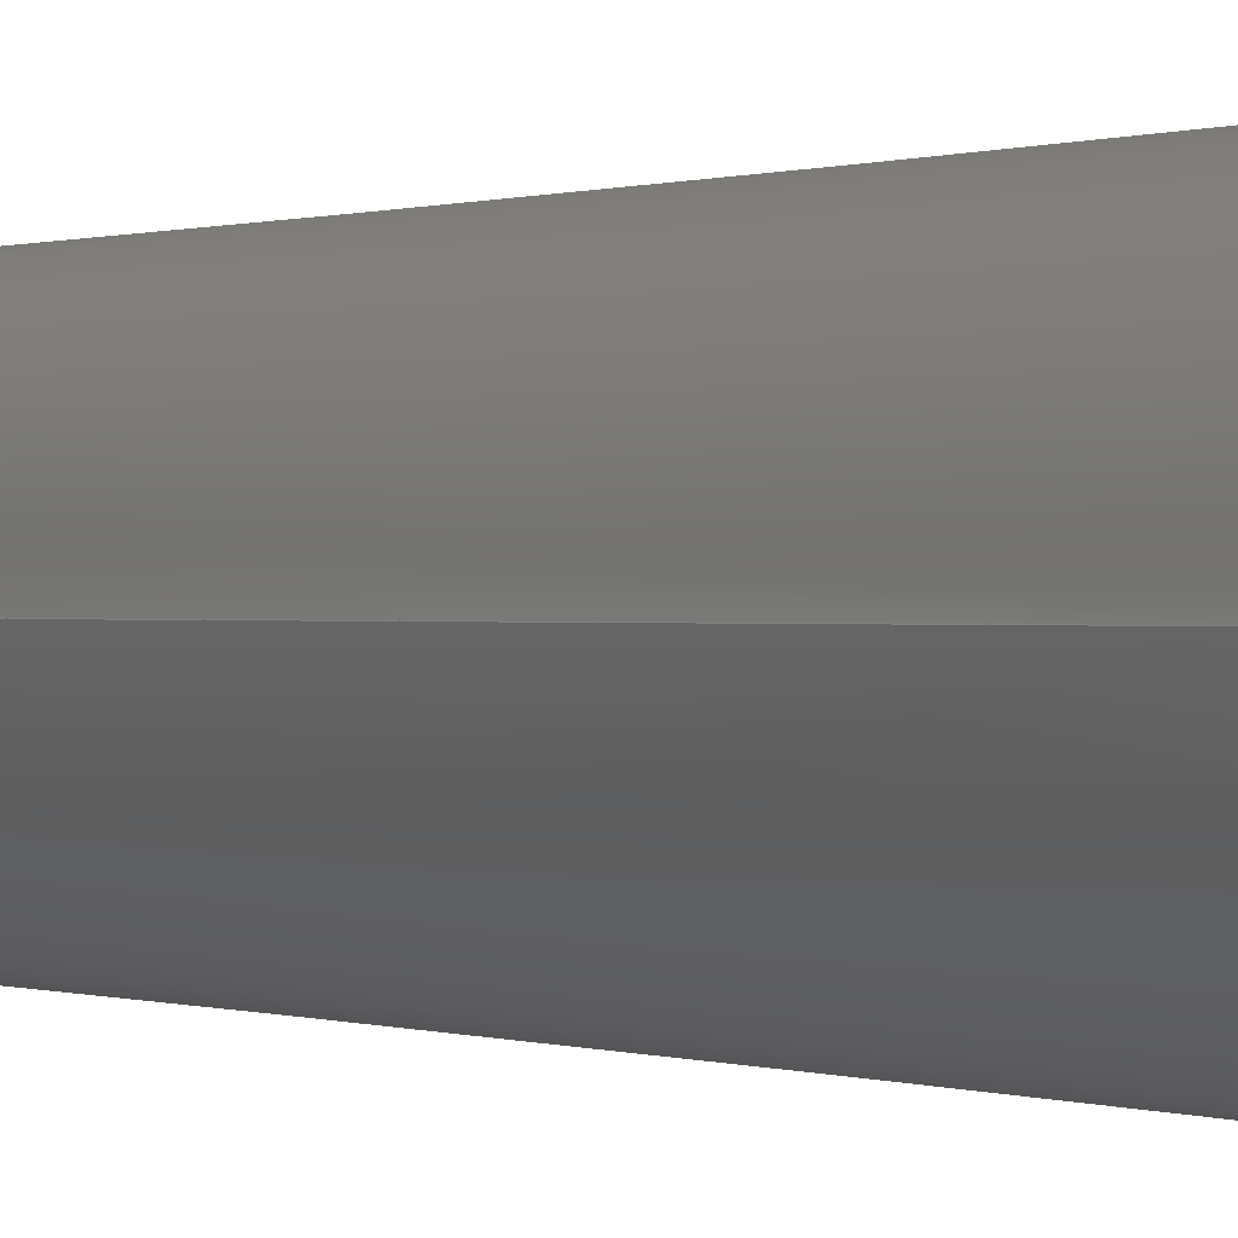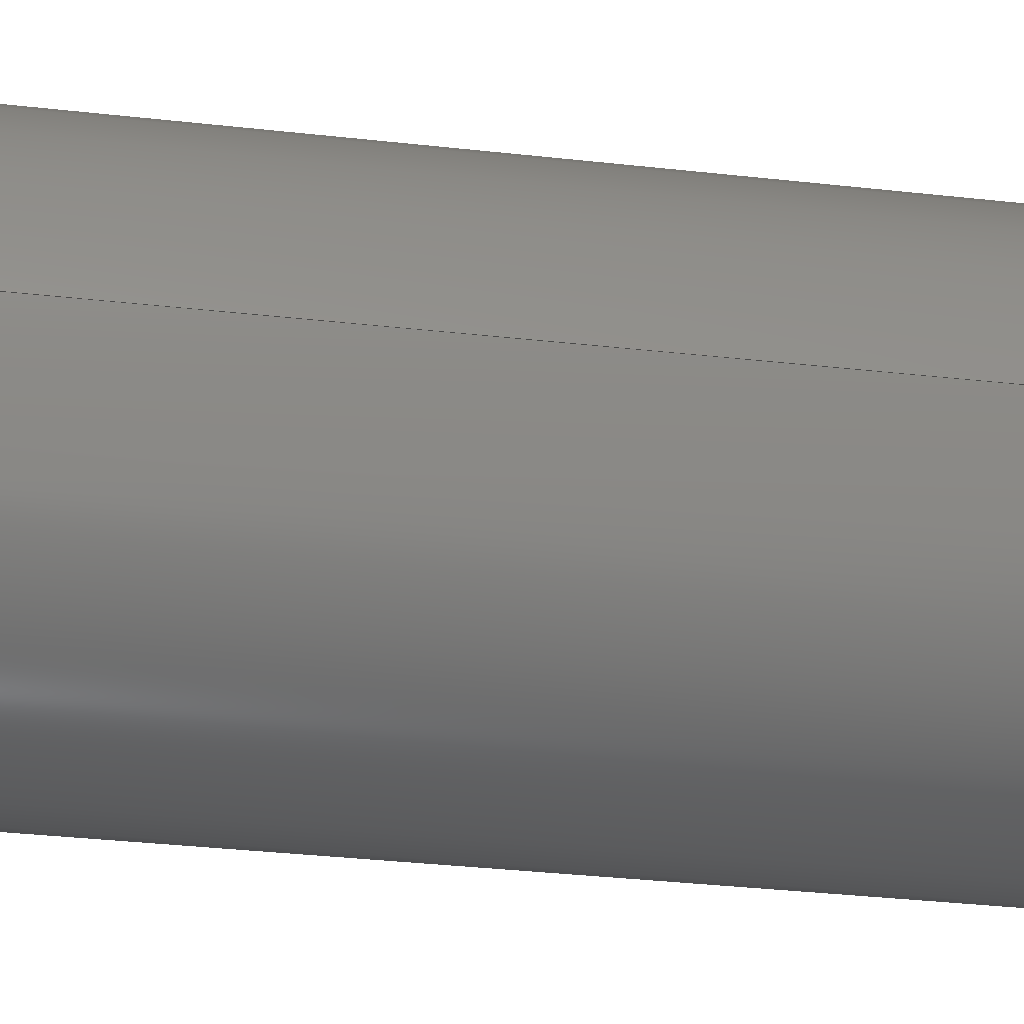
<metadata>
{"format":"step","ext":"stp","renderer":"f3d","projection":"perspective","resolution":1024,"background":"white","views":[{"elev":0.2,"azim":-32.9,"up":"+Y"},{"elev":-26.7,"azim":-100.8,"up":"+Y"}]}
</metadata>
<code>
ISO-10303-21;
DATA;
#1=CARTESIAN_POINT('',(0,0,-6.4));
#2=DIRECTION('',(0,0,-1));
#3=DIRECTION('',(1,0,0));
#4=AXIS2_PLACEMENT_3D('',#1,#2,#3);
#5=CARTESIAN_POINT('',(0,0,0.1));
#6=DIRECTION('',(0,0,1));
#7=DIRECTION('',(-1,0,0));
#8=AXIS2_PLACEMENT_3D('',#5,#6,#7);
#9=DIRECTION('',(0,0,1));
#10=VECTOR('',#9,6.5);
#11=CARTESIAN_POINT('',(0.9,0,-6.4));
#12=LINE('',#11,#10);
#13=CARTESIAN_POINT('',(0,0,-6.4));
#14=DIRECTION('',(0,0,-1));
#15=DIRECTION('',(-1,0,0));
#16=AXIS2_PLACEMENT_3D('',#13,#14,#15);
#17=CARTESIAN_POINT('',(0,0,0.1));
#18=DIRECTION('',(0,0,1));
#19=DIRECTION('',(1,0,0));
#20=AXIS2_PLACEMENT_3D('',#17,#18,#19);
#21=DIRECTION('',(0,0,1));
#22=VECTOR('',#21,6.5);
#23=CARTESIAN_POINT('',(-0.9,0,-6.4));
#24=LINE('',#23,#22);
#25=CARTESIAN_POINT('',(0.8982,0.05651,0.23));
#26=CARTESIAN_POINT('',(0.8982,0.05651,-2.023));
#27=CARTESIAN_POINT('',(0.8982,0.05651,-4.277));
#28=CARTESIAN_POINT('',(0.8982,0.05651,-6.53));
#29=CARTESIAN_POINT('',(0.9026,-0.01336,0.23));
#30=CARTESIAN_POINT('',(0.9026,-0.01336,
-2.023));
#31=CARTESIAN_POINT('',(0.9026,-0.01336,
-4.277));
#32=CARTESIAN_POINT('',(0.9026,-0.01336,-6.53));
#33=CARTESIAN_POINT('',(0.895,-0.1541,0.23));
#34=CARTESIAN_POINT('',(0.895,-0.1541,
-2.023));
#35=CARTESIAN_POINT('',(0.895,-0.1541,
-4.277));
#36=CARTESIAN_POINT('',(0.895,-0.1541,-6.53));
#37=CARTESIAN_POINT('',(0.8351,-0.3569,0.23));
#38=CARTESIAN_POINT('',(0.8351,-0.3569,
-2.023));
#39=CARTESIAN_POINT('',(0.8351,-0.3569,
-4.277));
#40=CARTESIAN_POINT('',(0.8351,-0.3569,-6.53));
#41=CARTESIAN_POINT('',(0.7299,-0.5404,0.23));
#42=CARTESIAN_POINT('',(0.7299,-0.5404,
-2.023));
#43=CARTESIAN_POINT('',(0.7299,-0.5404,
-4.277));
#44=CARTESIAN_POINT('',(0.7299,-0.5404,-6.53));
#45=CARTESIAN_POINT('',(0.5852,-0.6946,0.23));
#46=CARTESIAN_POINT('',(0.5852,-0.6946,
-2.023));
#47=CARTESIAN_POINT('',(0.5852,-0.6946,
-4.277));
#48=CARTESIAN_POINT('',(0.5852,-0.6946,-6.53));
#49=CARTESIAN_POINT('',(0.4087,-0.8111,0.23));
#50=CARTESIAN_POINT('',(0.4087,-0.8111,
-2.023));
#51=CARTESIAN_POINT('',(0.4087,-0.8111,
-4.277));
#52=CARTESIAN_POINT('',(0.4087,-0.8111,-6.53));
#53=CARTESIAN_POINT('',(0.21,-0.8836,0.23));
#54=CARTESIAN_POINT('',(0.21,-0.8836,
-2.023));
#55=CARTESIAN_POINT('',(0.21,-0.8836,
-4.277));
#56=CARTESIAN_POINT('',(0.21,-0.8836,-6.53));
#57=CARTESIAN_POINT('',(0,-0.9082,0.23));
#58=CARTESIAN_POINT('',(0,-0.9082,-2.023));
#59=CARTESIAN_POINT('',(0,-0.9082,-4.277));
#60=CARTESIAN_POINT('',(0,-0.9082,-6.53));
#61=CARTESIAN_POINT('',(-0.21,-0.8836,0.23));
#62=CARTESIAN_POINT('',(-0.21,-0.8836,
-2.023));
#63=CARTESIAN_POINT('',(-0.21,-0.8836,
-4.277));
#64=CARTESIAN_POINT('',(-0.21,-0.8836,-6.53));
#65=CARTESIAN_POINT('',(-0.4087,-0.8111,0.23));
#66=CARTESIAN_POINT('',(-0.4087,-0.8111,
-2.023));
#67=CARTESIAN_POINT('',(-0.4087,-0.8111,
-4.277));
#68=CARTESIAN_POINT('',(-0.4087,-0.8111,-6.53));
#69=CARTESIAN_POINT('',(-0.5852,-0.6946,0.23));
#70=CARTESIAN_POINT('',(-0.5852,-0.6946,
-2.023));
#71=CARTESIAN_POINT('',(-0.5852,-0.6946,
-4.277));
#72=CARTESIAN_POINT('',(-0.5852,-0.6946,-6.53));
#73=CARTESIAN_POINT('',(-0.7299,-0.5404,0.23));
#74=CARTESIAN_POINT('',(-0.7299,-0.5404,
-2.023));
#75=CARTESIAN_POINT('',(-0.7299,-0.5404,
-4.277));
#76=CARTESIAN_POINT('',(-0.7299,-0.5404,-6.53));
#77=CARTESIAN_POINT('',(-0.8351,-0.3569,0.23));
#78=CARTESIAN_POINT('',(-0.8351,-0.3569,
-2.023));
#79=CARTESIAN_POINT('',(-0.8351,-0.3569,
-4.277));
#80=CARTESIAN_POINT('',(-0.8351,-0.3569,-6.53));
#81=CARTESIAN_POINT('',(-0.895,-0.1541,0.23));
#82=CARTESIAN_POINT('',(-0.895,-0.1541,
-2.023));
#83=CARTESIAN_POINT('',(-0.895,-0.1541,
-4.277));
#84=CARTESIAN_POINT('',(-0.895,-0.1541,-6.53));
#85=CARTESIAN_POINT('',(-0.9026,-0.01336,0.23));
#86=CARTESIAN_POINT('',(-0.9026,-0.01336,
-2.023));
#87=CARTESIAN_POINT('',(-0.9026,-0.01336,
-4.277));
#88=CARTESIAN_POINT('',(-0.9026,-0.01336,-6.53));
#89=CARTESIAN_POINT('',(-0.8982,0.05651,0.23));
#90=CARTESIAN_POINT('',(-0.8982,0.05651,
-2.023));
#91=CARTESIAN_POINT('',(-0.8982,0.05651,
-4.277));
#92=CARTESIAN_POINT('',(-0.8982,0.05651,-6.53));
#93=B_SPLINE_SURFACE_WITH_KNOTS('',3,3,((#25,#26,#27,#28),(#29,#30,#31,#32),(
#33,#34,#35,#36),(#37,#38,#39,#40),(#41,#42,#43,#44),(#45,#46,#47,#48),(#49,#50,
#51,#52),(#53,#54,#55,#56),(#57,#58,#59,#60),(#61,#62,#63,#64),(#65,#66,#67,
#68),(#69,#70,#71,#72),(#73,#74,#75,#76),(#77,#78,#79,#80),(#81,#82,#83,#84),(
#85,#86,#87,#88),(#89,#90,#91,#92)),.UNSPECIFIED.,.F.,.F.,.F.,(4,1,1,1,1,1,
1,1,1,1,1,1,1,1,4),(4,4),(3.079,3.312,3.546,
3.779,4.012,4.246,4.479,
4.712,4.946,5.179,5.413,
5.646,5.879,6.113,6.346),(-6.63,
0.13),.UNSPECIFIED.);
#94=DIRECTION('',(1,0));
#95=VECTOR('',#94,3.142);
#96=CARTESIAN_POINT('',(3.142,0));
#97=LINE('',#96,#95);
#98=TRIMMED_CURVE('',#97,(PARAMETER_VALUE(0)),(PARAMETER_VALUE(1)),.T.,
.UNSPECIFIED.);
#99=(GEOMETRIC_REPRESENTATION_CONTEXT(2)PARAMETRIC_REPRESENTATION_CONTEXT()REPRESENTATION_CONTEXT('ID1','2'));
#100=DEFINITIONAL_REPRESENTATION('',(#98),#99);
#101=PCURVE('',#93,#100);
#102=DIRECTION('',(0,-1));
#103=VECTOR('',#102,6.5);
#104=CARTESIAN_POINT('',(6.283,0));
#105=LINE('',#104,#103);
#106=TRIMMED_CURVE('',#105,(PARAMETER_VALUE(0)),(PARAMETER_VALUE(1)),.T.,
.UNSPECIFIED.);
#107=DEFINITIONAL_REPRESENTATION('',(#106),#99);
#108=PCURVE('',#93,#107);
#109=DIRECTION('',(-1,0));
#110=VECTOR('',#109,3.142);
#111=CARTESIAN_POINT('',(6.283,-6.5));
#112=LINE('',#111,#110);
#113=TRIMMED_CURVE('',#112,(PARAMETER_VALUE(0)),(PARAMETER_VALUE(1)),.T.,
.UNSPECIFIED.);
#114=DEFINITIONAL_REPRESENTATION('',(#113),#99);
#115=PCURVE('',#93,#114);
#116=DIRECTION('',(0,-1));
#117=VECTOR('',#116,6.5);
#118=CARTESIAN_POINT('',(3.142,0));
#119=LINE('',#118,#117);
#120=TRIMMED_CURVE('',#119,(PARAMETER_VALUE(0)),(PARAMETER_VALUE(1)),.T.,
.UNSPECIFIED.);
#121=DEFINITIONAL_REPRESENTATION('',(#120),#99);
#122=PCURVE('',#93,#121);
#123=CARTESIAN_POINT('',(-0.8982,-0.05651,0.23));
#124=CARTESIAN_POINT('',(-0.8982,-0.05651,
-2.023));
#125=CARTESIAN_POINT('',(-0.8982,-0.05651,
-4.277));
#126=CARTESIAN_POINT('',(-0.8982,-0.05651,-6.53));
#127=CARTESIAN_POINT('',(-0.9026,0.01336,0.23));
#128=CARTESIAN_POINT('',(-0.9026,0.01336,
-2.023));
#129=CARTESIAN_POINT('',(-0.9026,0.01336,
-4.277));
#130=CARTESIAN_POINT('',(-0.9026,0.01336,-6.53));
#131=CARTESIAN_POINT('',(-0.895,0.1541,0.23));
#132=CARTESIAN_POINT('',(-0.895,0.1541,
-2.023));
#133=CARTESIAN_POINT('',(-0.895,0.1541,
-4.277));
#134=CARTESIAN_POINT('',(-0.895,0.1541,-6.53));
#135=CARTESIAN_POINT('',(-0.8351,0.3569,0.23));
#136=CARTESIAN_POINT('',(-0.8351,0.3569,
-2.023));
#137=CARTESIAN_POINT('',(-0.8351,0.3569,
-4.277));
#138=CARTESIAN_POINT('',(-0.8351,0.3569,-6.53));
#139=CARTESIAN_POINT('',(-0.7299,0.5404,0.23));
#140=CARTESIAN_POINT('',(-0.7299,0.5404,
-2.023));
#141=CARTESIAN_POINT('',(-0.7299,0.5404,
-4.277));
#142=CARTESIAN_POINT('',(-0.7299,0.5404,-6.53));
#143=CARTESIAN_POINT('',(-0.5852,0.6946,0.23));
#144=CARTESIAN_POINT('',(-0.5852,0.6946,
-2.023));
#145=CARTESIAN_POINT('',(-0.5852,0.6946,
-4.277));
#146=CARTESIAN_POINT('',(-0.5852,0.6946,-6.53));
#147=CARTESIAN_POINT('',(-0.4087,0.8111,0.23));
#148=CARTESIAN_POINT('',(-0.4087,0.8111,
-2.023));
#149=CARTESIAN_POINT('',(-0.4087,0.8111,
-4.277));
#150=CARTESIAN_POINT('',(-0.4087,0.8111,-6.53));
#151=CARTESIAN_POINT('',(-0.21,0.8836,0.23));
#152=CARTESIAN_POINT('',(-0.21,0.8836,
-2.023));
#153=CARTESIAN_POINT('',(-0.21,0.8836,
-4.277));
#154=CARTESIAN_POINT('',(-0.21,0.8836,-6.53));
#155=CARTESIAN_POINT('',(0,0.9082,0.23));
#156=CARTESIAN_POINT('',(0,0.9082,-2.023));
#157=CARTESIAN_POINT('',(0,0.9082,-4.277));
#158=CARTESIAN_POINT('',(0,0.9082,-6.53));
#159=CARTESIAN_POINT('',(0.21,0.8836,0.23));
#160=CARTESIAN_POINT('',(0.21,0.8836,
-2.023));
#161=CARTESIAN_POINT('',(0.21,0.8836,
-4.277));
#162=CARTESIAN_POINT('',(0.21,0.8836,-6.53));
#163=CARTESIAN_POINT('',(0.4087,0.8111,0.23));
#164=CARTESIAN_POINT('',(0.4087,0.8111,
-2.023));
#165=CARTESIAN_POINT('',(0.4087,0.8111,
-4.277));
#166=CARTESIAN_POINT('',(0.4087,0.8111,-6.53));
#167=CARTESIAN_POINT('',(0.5852,0.6946,0.23));
#168=CARTESIAN_POINT('',(0.5852,0.6946,
-2.023));
#169=CARTESIAN_POINT('',(0.5852,0.6946,
-4.277));
#170=CARTESIAN_POINT('',(0.5852,0.6946,-6.53));
#171=CARTESIAN_POINT('',(0.7299,0.5404,0.23));
#172=CARTESIAN_POINT('',(0.7299,0.5404,
-2.023));
#173=CARTESIAN_POINT('',(0.7299,0.5404,
-4.277));
#174=CARTESIAN_POINT('',(0.7299,0.5404,-6.53));
#175=CARTESIAN_POINT('',(0.8351,0.3569,0.23));
#176=CARTESIAN_POINT('',(0.8351,0.3569,
-2.023));
#177=CARTESIAN_POINT('',(0.8351,0.3569,
-4.277));
#178=CARTESIAN_POINT('',(0.8351,0.3569,-6.53));
#179=CARTESIAN_POINT('',(0.895,0.1541,0.23));
#180=CARTESIAN_POINT('',(0.895,0.1541,
-2.023));
#181=CARTESIAN_POINT('',(0.895,0.1541,
-4.277));
#182=CARTESIAN_POINT('',(0.895,0.1541,-6.53));
#183=CARTESIAN_POINT('',(0.9026,0.01336,0.23));
#184=CARTESIAN_POINT('',(0.9026,0.01336,
-2.023));
#185=CARTESIAN_POINT('',(0.9026,0.01336,
-4.277));
#186=CARTESIAN_POINT('',(0.9026,0.01336,-6.53));
#187=CARTESIAN_POINT('',(0.8982,-0.05651,0.23));
#188=CARTESIAN_POINT('',(0.8982,-0.05651,
-2.023));
#189=CARTESIAN_POINT('',(0.8982,-0.05651,
-4.277));
#190=CARTESIAN_POINT('',(0.8982,-0.05651,-6.53));
#191=B_SPLINE_SURFACE_WITH_KNOTS('',3,3,((#123,#124,#125,#126),(#127,#128,#129,
#130),(#131,#132,#133,#134),(#135,#136,#137,#138),(#139,#140,#141,#142),(#143,
#144,#145,#146),(#147,#148,#149,#150),(#151,#152,#153,#154),(#155,#156,#157,
#158),(#159,#160,#161,#162),(#163,#164,#165,#166),(#167,#168,#169,#170),(#171,
#172,#173,#174),(#175,#176,#177,#178),(#179,#180,#181,#182),(#183,#184,#185,
#186),(#187,#188,#189,#190)),.UNSPECIFIED.,.F.,.F.,.F.,(4,1,1,1,1,1,1,1,1,1,1,1,
1,1,4),(4,4),(-0.06283,0.1705,0.4039,
0.6373,0.8707,1.104,1.337,
1.571,1.804,2.038,2.271,
2.504,2.738,2.971,3.204),(-6.63,
0.13),.UNSPECIFIED.);
#192=DIRECTION('',(1,0));
#193=VECTOR('',#192,3.142);
#194=CARTESIAN_POINT('',(0,0));
#195=LINE('',#194,#193);
#196=TRIMMED_CURVE('',#195,(PARAMETER_VALUE(0)),(PARAMETER_VALUE(1)),.T.,
.UNSPECIFIED.);
#197=DEFINITIONAL_REPRESENTATION('',(#196),#99);
#198=PCURVE('',#191,#197);
#199=DIRECTION('',(0,-1));
#200=VECTOR('',#199,6.5);
#201=CARTESIAN_POINT('',(3.142,0));
#202=LINE('',#201,#200);
#203=TRIMMED_CURVE('',#202,(PARAMETER_VALUE(0)),(PARAMETER_VALUE(1)),.T.,
.UNSPECIFIED.);
#204=DEFINITIONAL_REPRESENTATION('',(#203),#99);
#205=PCURVE('',#191,#204);
#206=DIRECTION('',(-1,0));
#207=VECTOR('',#206,3.142);
#208=CARTESIAN_POINT('',(3.142,-6.5));
#209=LINE('',#208,#207);
#210=TRIMMED_CURVE('',#209,(PARAMETER_VALUE(0)),(PARAMETER_VALUE(1)),.T.,
.UNSPECIFIED.);
#211=DEFINITIONAL_REPRESENTATION('',(#210),#99);
#212=PCURVE('',#191,#211);
#213=DIRECTION('',(0,-1));
#214=VECTOR('',#213,6.5);
#215=CARTESIAN_POINT('',(0,0));
#216=LINE('',#215,#214);
#217=TRIMMED_CURVE('',#216,(PARAMETER_VALUE(0)),(PARAMETER_VALUE(1)),.T.,
.UNSPECIFIED.);
#218=DEFINITIONAL_REPRESENTATION('',(#217),#99);
#219=PCURVE('',#191,#218);
#220=DIMENSIONAL_EXPONENTS(0,0,0,0,0,0,0);
#221=PLANE_ANGLE_MEASURE_WITH_UNIT(PLANE_ANGLE_MEASURE(0.01745),#291);
#222=(CONVERSION_BASED_UNIT('DEGREE',#221)NAMED_UNIT(*)PLANE_ANGLE_UNIT());
#223=UNCERTAINTY_MEASURE_WITH_UNIT(LENGTH_MEASURE(0.002048),#290,
'closure',
'Maximum model space distance between geometric entities at asserted connectivities');
#224=APPLICATION_CONTEXT(
'CONFIGURATION CONTROLLED 3D DESIGNS OF MECHANICAL PARTS AND ASSEMBLIES');
#225=APPLICATION_PROTOCOL_DEFINITION('international standard',
'config_control_design',1994,#224);
#226=DESIGN_CONTEXT('',#224,'design');
#227=MECHANICAL_CONTEXT('',#224,'mechanical');
#228=PRODUCT('BIELLETTE','BIELLETTE','NOT SPECIFIED',(#227));
#229=PRODUCT_DEFINITION_FORMATION_WITH_SPECIFIED_SOURCE('11','LAST_VERSION',
#228,.MADE.);
#230=PRODUCT_CATEGORY('part','');
#231=PRODUCT_RELATED_PRODUCT_CATEGORY('detail','',(#228));
#232=PRODUCT_CATEGORY_RELATIONSHIP('','',#230,#231);
#233=SECURITY_CLASSIFICATION_LEVEL('unclassified');
#234=SECURITY_CLASSIFICATION('','',#233);
#235=CC_DESIGN_SECURITY_CLASSIFICATION(#234,(#229));
#236=APPROVAL_STATUS('approved');
#237=APPROVAL(#236,'');
#238=CC_DESIGN_APPROVAL(#237,(#234,#229,#295));
#239=CALENDAR_DATE(115,8,6);
#240=COORDINATED_UNIVERSAL_TIME_OFFSET(2,0,.AHEAD.);
#241=LOCAL_TIME(9,12,23,#240);
#242=DATE_AND_TIME(#239,#241);
#243=APPROVAL_DATE_TIME(#242,#237);
#244=DATE_TIME_ROLE('creation_date');
#245=CC_DESIGN_DATE_AND_TIME_ASSIGNMENT(#242,#244,(#295));
#246=DATE_TIME_ROLE('classification_date');
#247=CC_DESIGN_DATE_AND_TIME_ASSIGNMENT(#242,#246,(#234));
#248=PERSON('UNSPECIFIED','UNSPECIFIED',$,$,$,$);
#249=ORGANIZATION('UNSPECIFIED','UNSPECIFIED','UNSPECIFIED');
#250=PERSON_AND_ORGANIZATION(#248,#249);
#251=APPROVAL_ROLE('approver');
#252=APPROVAL_PERSON_ORGANIZATION(#250,#237,#251);
#253=PERSON_AND_ORGANIZATION_ROLE('creator');
#254=CC_DESIGN_PERSON_AND_ORGANIZATION_ASSIGNMENT(#250,#253,(#229,#295));
#255=PERSON_AND_ORGANIZATION_ROLE('design_supplier');
#256=CC_DESIGN_PERSON_AND_ORGANIZATION_ASSIGNMENT(#250,#255,(#229));
#257=PERSON_AND_ORGANIZATION_ROLE('classification_officer');
#258=CC_DESIGN_PERSON_AND_ORGANIZATION_ASSIGNMENT(#250,#257,(#234));
#259=PERSON_AND_ORGANIZATION_ROLE('design_owner');
#260=CC_DESIGN_PERSON_AND_ORGANIZATION_ASSIGNMENT(#250,#259,(#228));
#261=CIRCLE('',#4,0.9);
#262=TRIMMED_CURVE('',#261,(PARAMETER_VALUE(0)),(PARAMETER_VALUE(180)),.T.,
.UNSPECIFIED.);
#263=CIRCLE('',#8,0.9);
#264=TRIMMED_CURVE('',#263,(PARAMETER_VALUE(180)),(PARAMETER_VALUE(0)),.F.,
.UNSPECIFIED.);
#265=TRIMMED_CURVE('',#12,(PARAMETER_VALUE(0)),(PARAMETER_VALUE(1)),.T.,
.UNSPECIFIED.);
#266=CIRCLE('',#16,0.9);
#267=TRIMMED_CURVE('',#266,(PARAMETER_VALUE(0)),(PARAMETER_VALUE(180)),.T.,
.UNSPECIFIED.);
#268=CIRCLE('',#20,0.9);
#269=TRIMMED_CURVE('',#268,(PARAMETER_VALUE(180)),(PARAMETER_VALUE(0)),.F.,
.UNSPECIFIED.);
#270=TRIMMED_CURVE('',#24,(PARAMETER_VALUE(0)),(PARAMETER_VALUE(1)),.T.,
.UNSPECIFIED.);
#271=(BOUNDED_CURVE()CURVE()GEOMETRIC_REPRESENTATION_ITEM()REPRESENTATION_ITEM(
'')SURFACE_CURVE(#262,(#101),.PCURVE_S1));
#272=COMPOSITE_CURVE_SEGMENT(.CONTINUOUS.,.T.,#271);
#273=(BOUNDED_CURVE()CURVE()GEOMETRIC_REPRESENTATION_ITEM()REPRESENTATION_ITEM(
'')SURFACE_CURVE(#270,(#219,#108),.PCURVE_S2));
#274=COMPOSITE_CURVE_SEGMENT(.CONTINUOUS.,.T.,#273);
#275=(BOUNDED_CURVE()CURVE()GEOMETRIC_REPRESENTATION_ITEM()REPRESENTATION_ITEM(
'')SURFACE_CURVE(#264,(#115),.PCURVE_S1));
#276=COMPOSITE_CURVE_SEGMENT(.CONTINUOUS.,.T.,#275);
#277=(BOUNDED_CURVE()CURVE()GEOMETRIC_REPRESENTATION_ITEM()REPRESENTATION_ITEM(
'')SURFACE_CURVE(#265,(#122,#205),.PCURVE_S1));
#278=COMPOSITE_CURVE_SEGMENT(.CONTINUOUS.,.F.,#277);
#279=OUTER_BOUNDARY_CURVE('',(#272,#274,#276,#278),.F.);
#280=CURVE_BOUNDED_SURFACE('',#93,(#279),.F.);
#281=(BOUNDED_CURVE()CURVE()GEOMETRIC_REPRESENTATION_ITEM()REPRESENTATION_ITEM(
'')SURFACE_CURVE(#267,(#198),.PCURVE_S1));
#282=COMPOSITE_CURVE_SEGMENT(.CONTINUOUS.,.T.,#281);
#283=COMPOSITE_CURVE_SEGMENT(.CONTINUOUS.,.T.,#277);
#284=(BOUNDED_CURVE()CURVE()GEOMETRIC_REPRESENTATION_ITEM()REPRESENTATION_ITEM(
'')SURFACE_CURVE(#269,(#212),.PCURVE_S1));
#285=COMPOSITE_CURVE_SEGMENT(.CONTINUOUS.,.T.,#284);
#286=COMPOSITE_CURVE_SEGMENT(.CONTINUOUS.,.F.,#273);
#287=OUTER_BOUNDARY_CURVE('',(#282,#283,#285,#286),.F.);
#288=CURVE_BOUNDED_SURFACE('',#191,(#287),.F.);
#289=GEOMETRIC_SET('',(#280,#288));
#290=(LENGTH_UNIT()NAMED_UNIT(*)SI_UNIT(.MILLI.,.METRE.));
#291=(NAMED_UNIT(*)PLANE_ANGLE_UNIT()SI_UNIT($,.RADIAN.));
#292=(NAMED_UNIT(*)SI_UNIT($,.STERADIAN.)SOLID_ANGLE_UNIT());
#293=(GEOMETRIC_REPRESENTATION_CONTEXT(3)GLOBAL_UNCERTAINTY_ASSIGNED_CONTEXT((
#223))GLOBAL_UNIT_ASSIGNED_CONTEXT((#290,#222,#292))REPRESENTATION_CONTEXT
('ID2','3'));
#294=GEOMETRICALLY_BOUNDED_SURFACE_SHAPE_REPRESENTATION('',(#289),#293);
#295=PRODUCT_DEFINITION('design','',#229,#226);
#296=PRODUCT_DEFINITION_SHAPE('','SHAPE FOR BIELLETTE.',#295);
#297=SHAPE_DEFINITION_REPRESENTATION(#296,#294);
ENDSEC;
END-ISO-10303-21;

</code>
